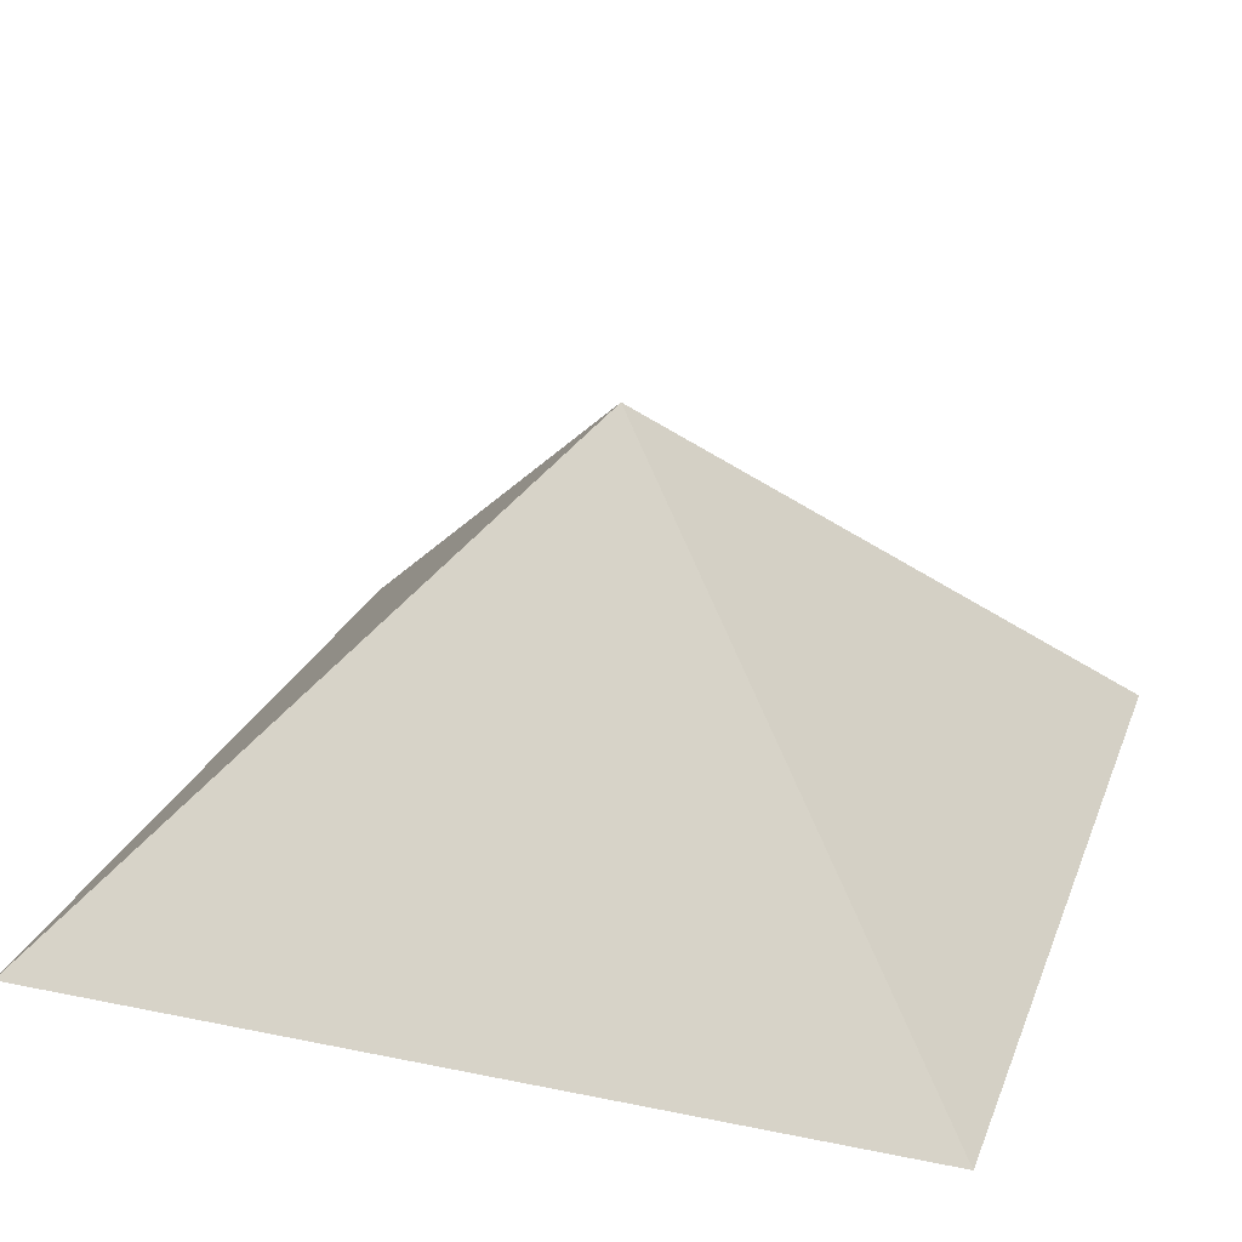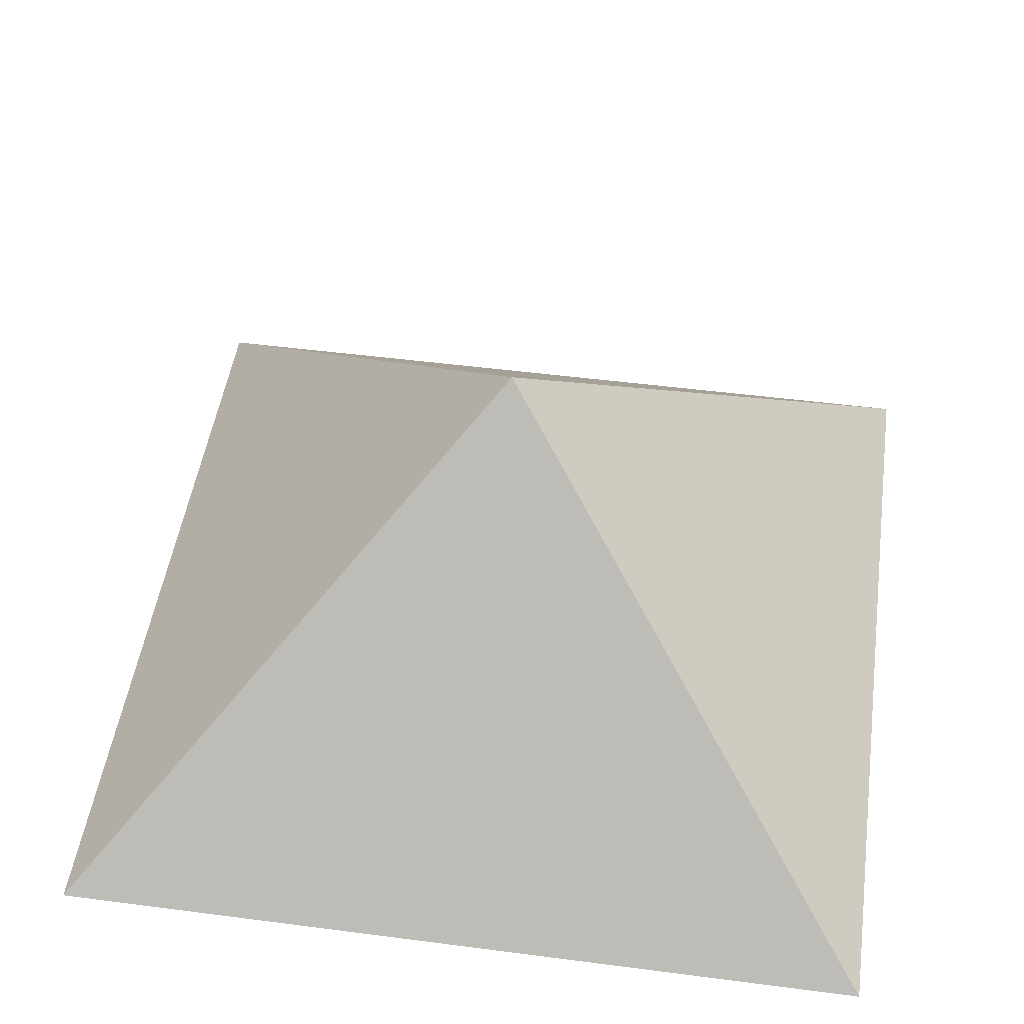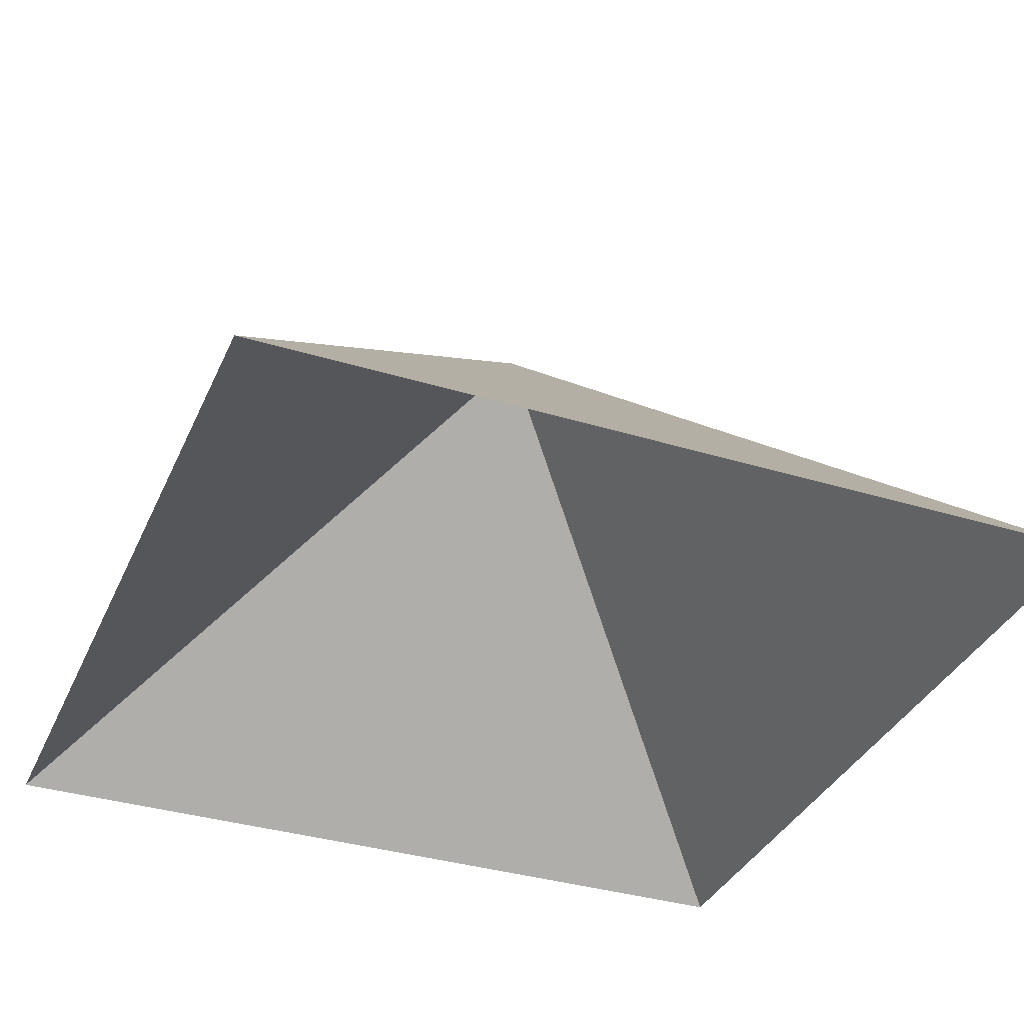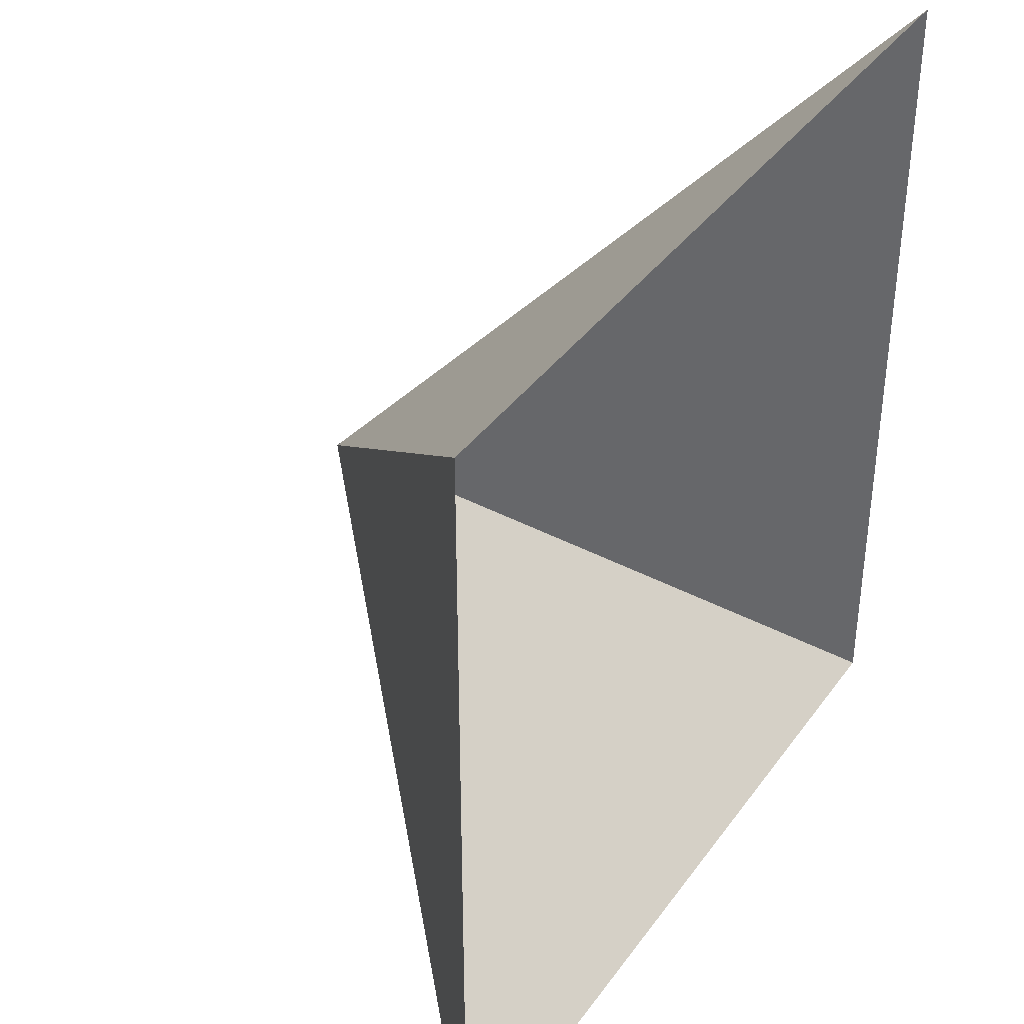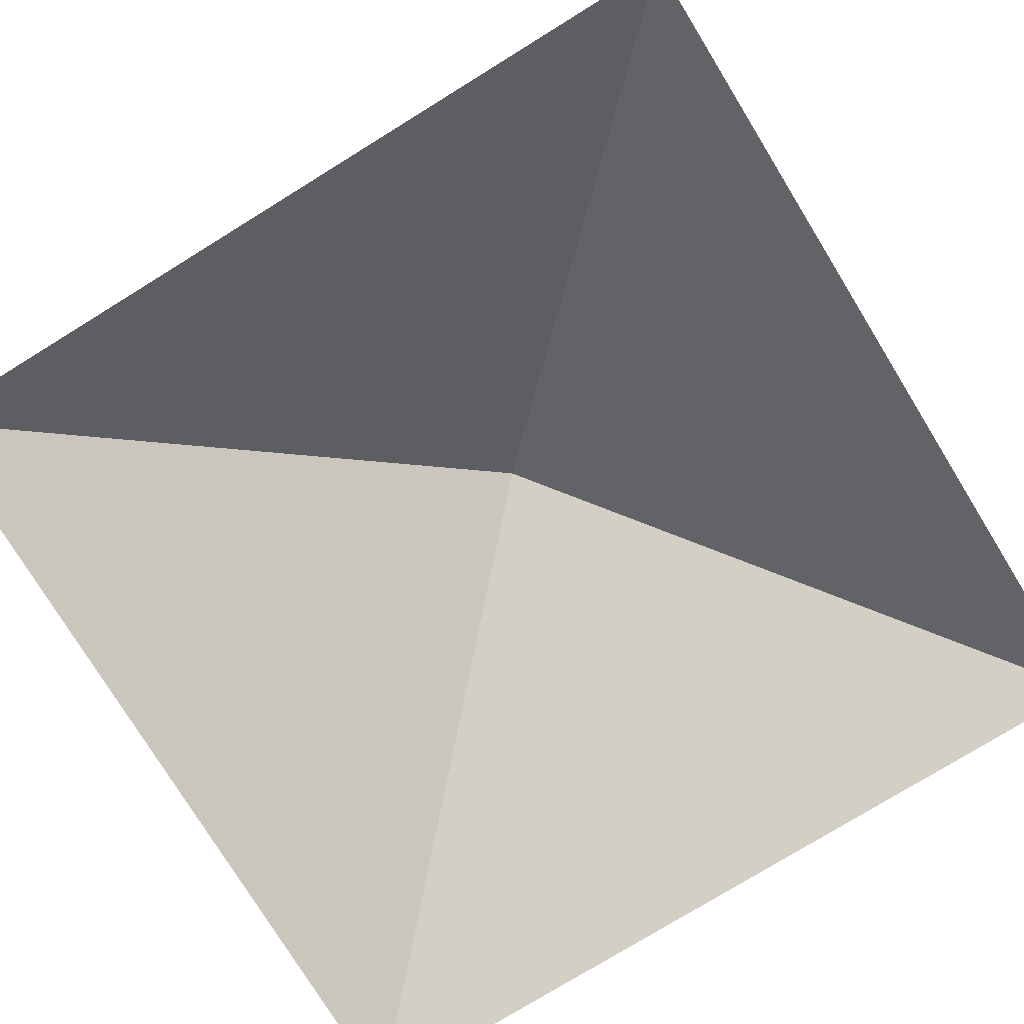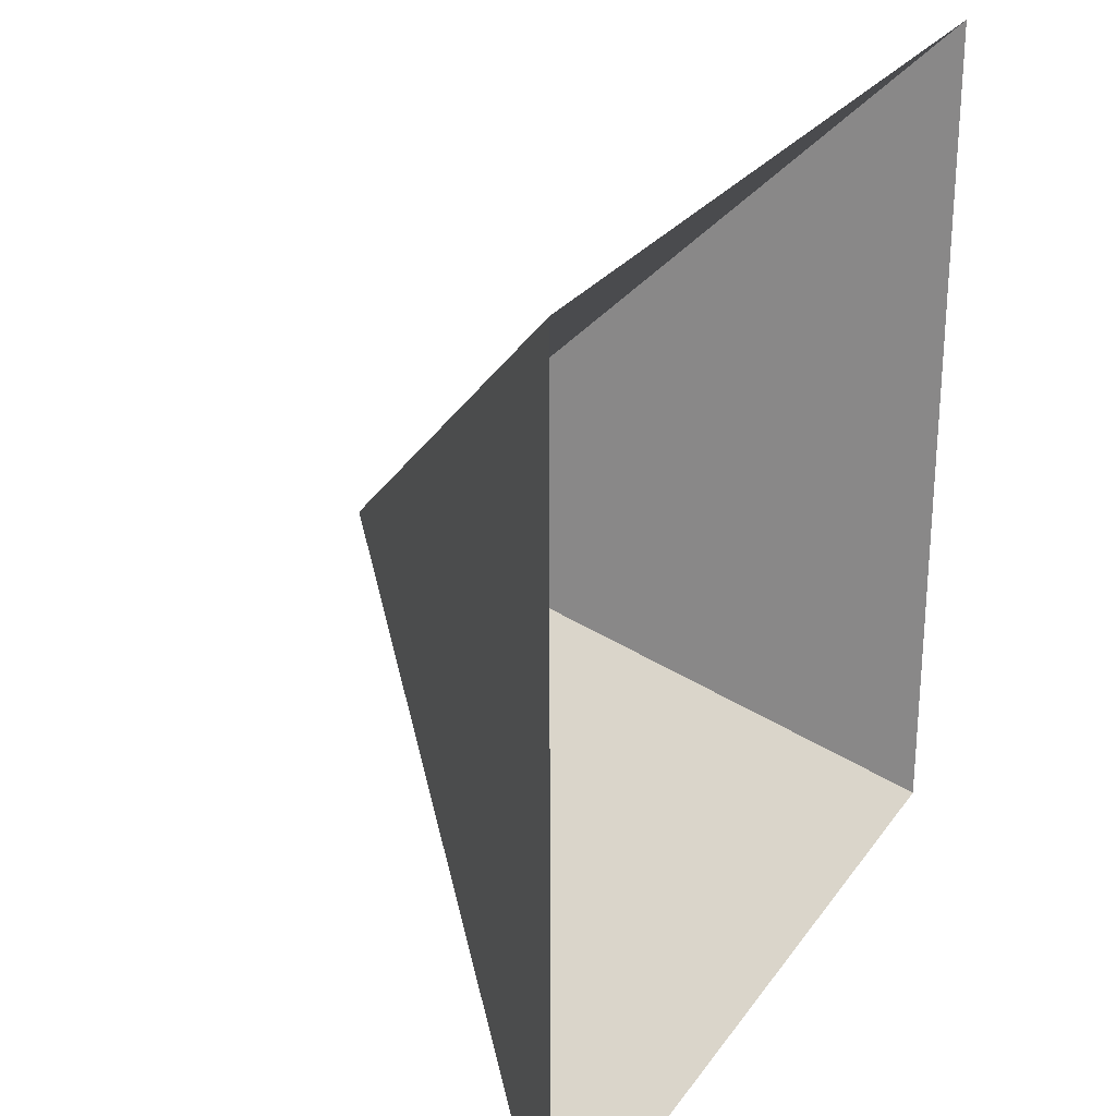
<metadata>
{"format":"obj","ext":"obj","renderer":"f3d","projection":"perspective","resolution":1024,"background":"white","views":[{"elev":25.2,"azim":18.3,"up":"+Y"},{"elev":49.0,"azim":8.2,"up":"+Y"},{"elev":-35.7,"azim":-111.9,"up":"+Y"},{"elev":38.3,"azim":-58.3,"up":"+Z"},{"elev":-77.4,"azim":121.6,"up":"+Y"},{"elev":26.7,"azim":-62.7,"up":"+Z"}]}
</metadata>
<code>
o world_root
v 12.5 0 12.5
v 0 12.5 0
v -12.5 0 12.5
v 12.5 0 -12.5
v -12.5 0 -12.5
f 1/1 2/1 3/1
f 2/1 4/1 5/1
f 4/2 2/2 1/2
f 5/3 3/3 2/3

</code>
